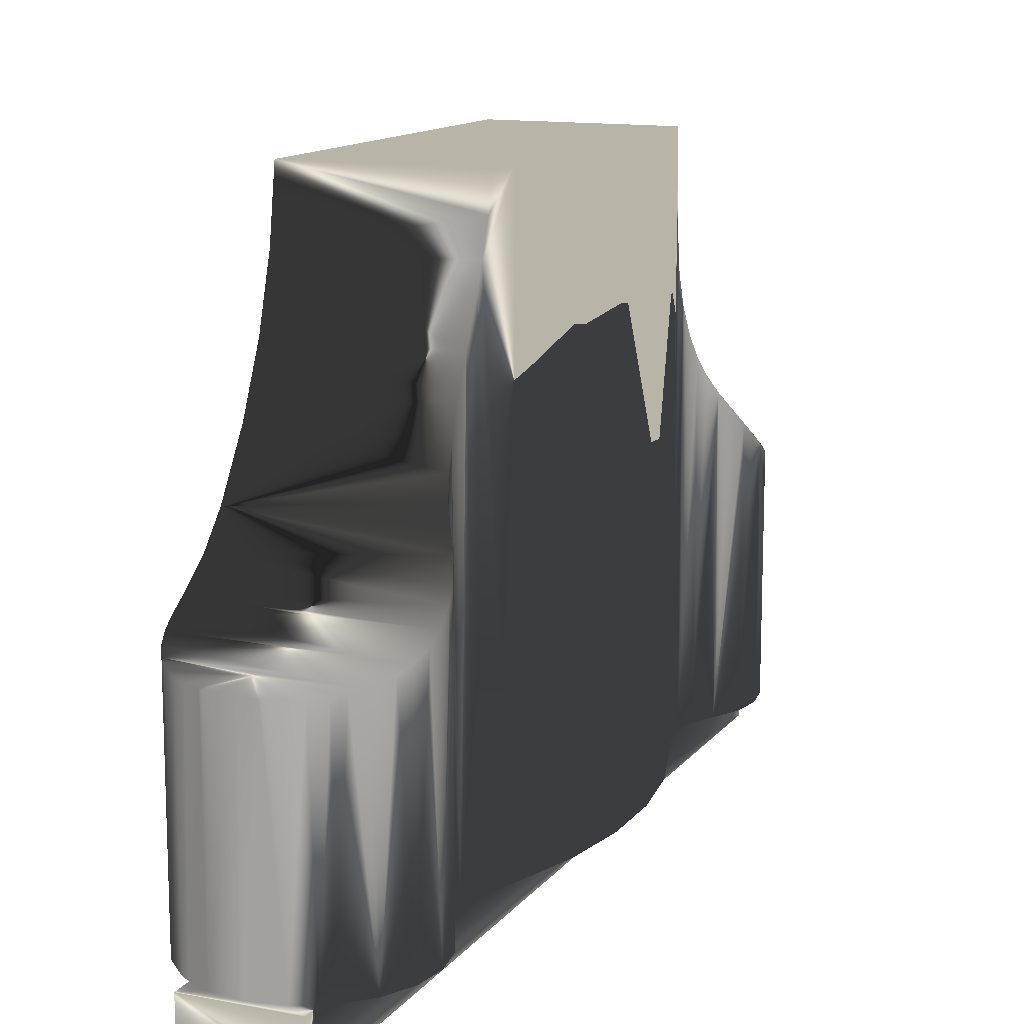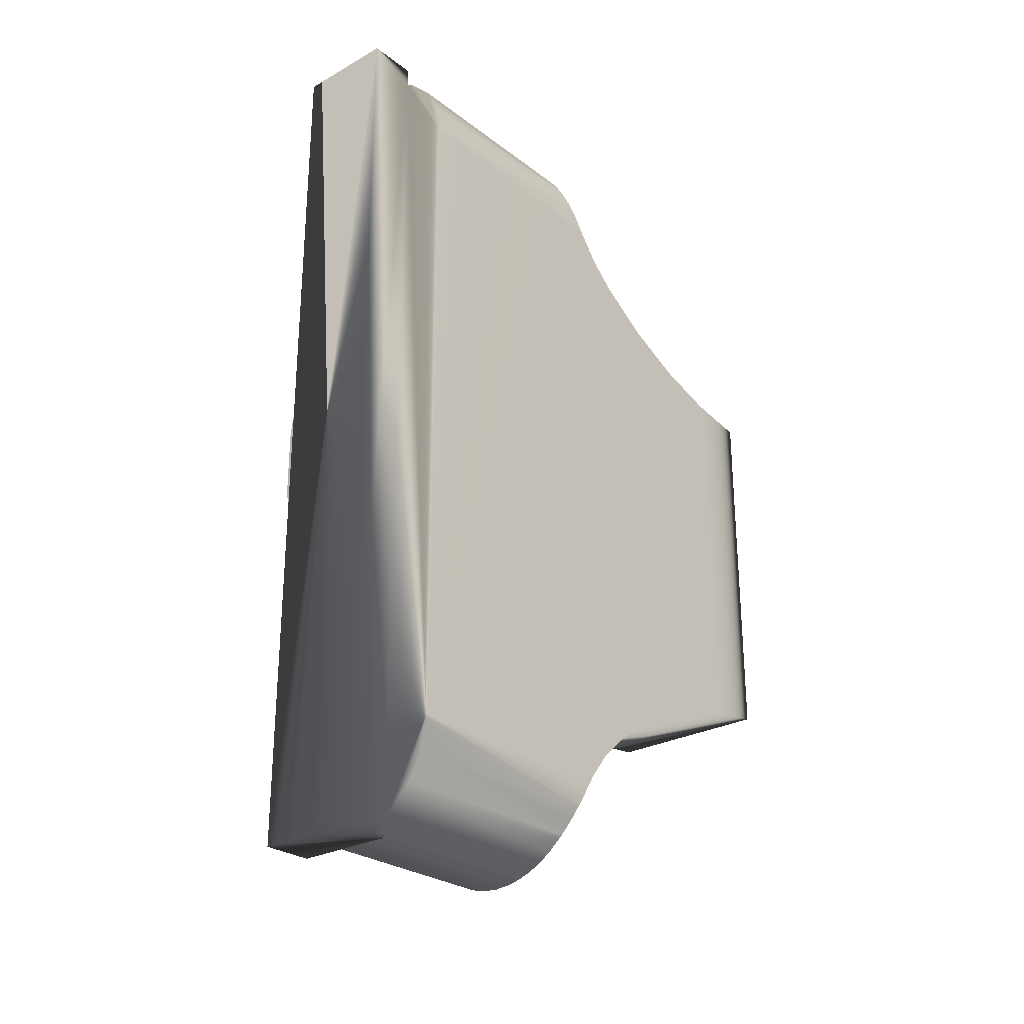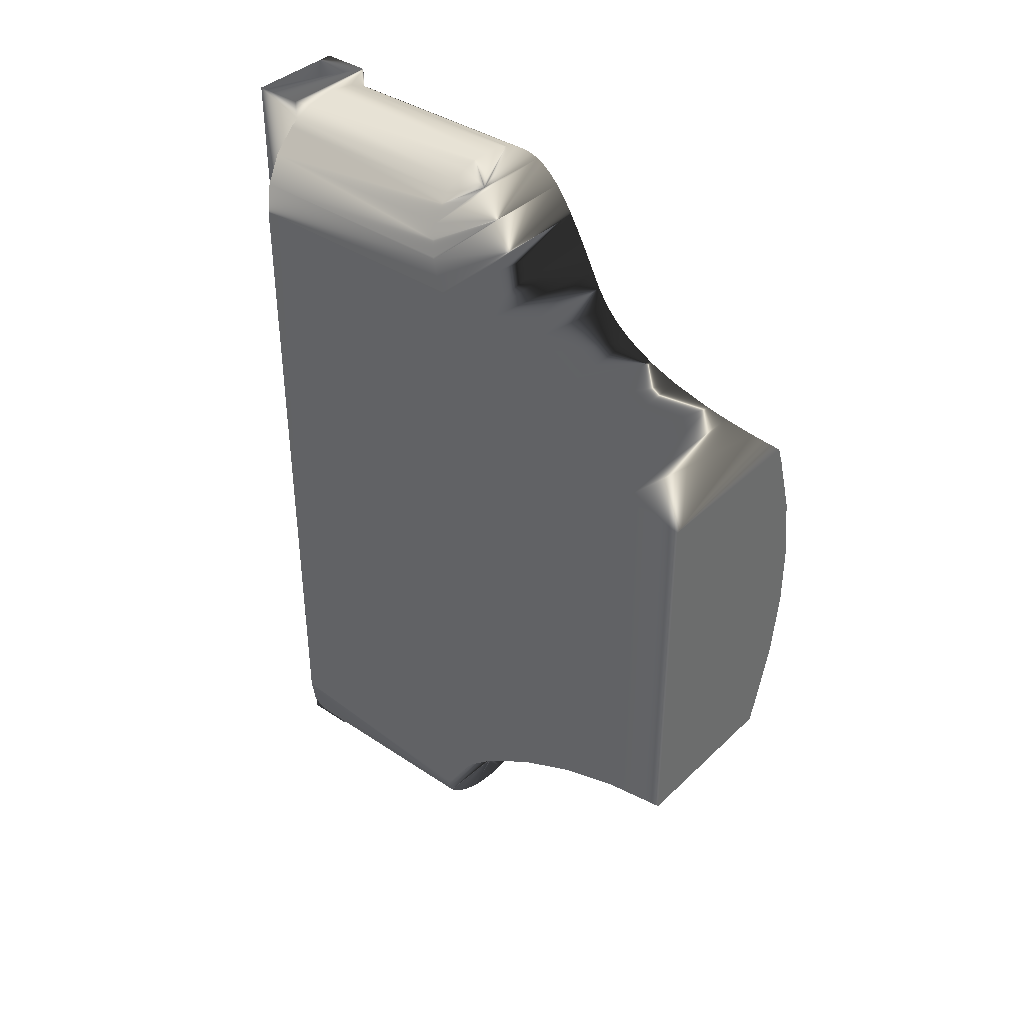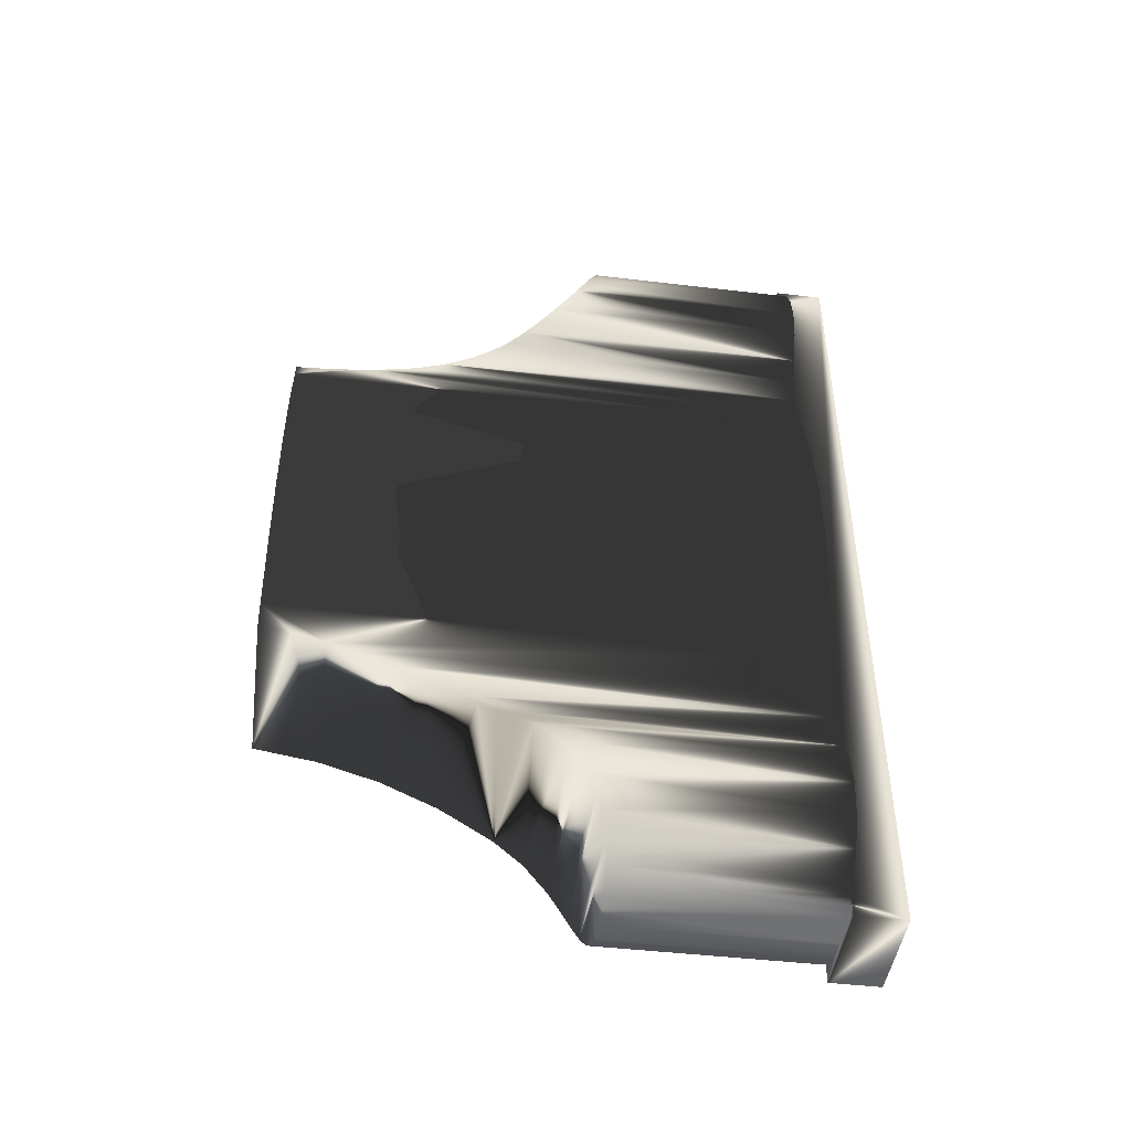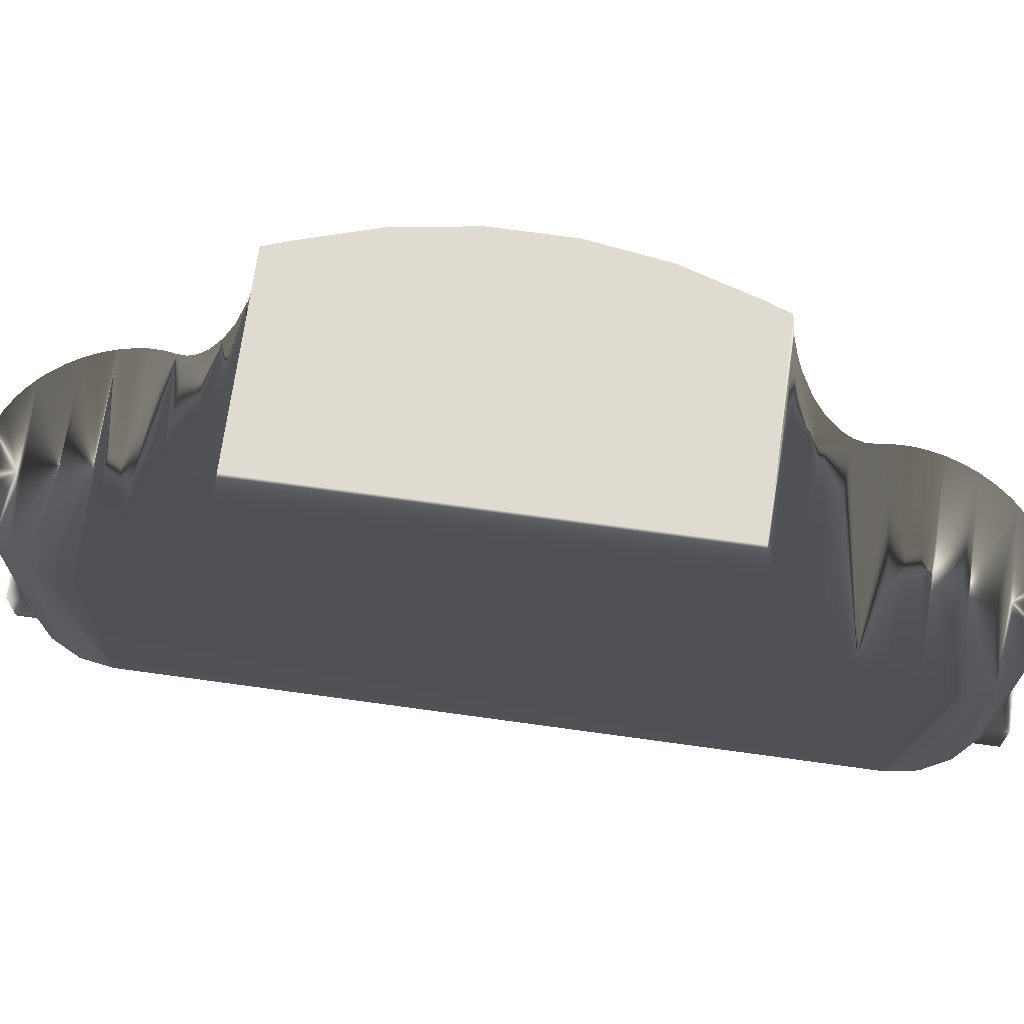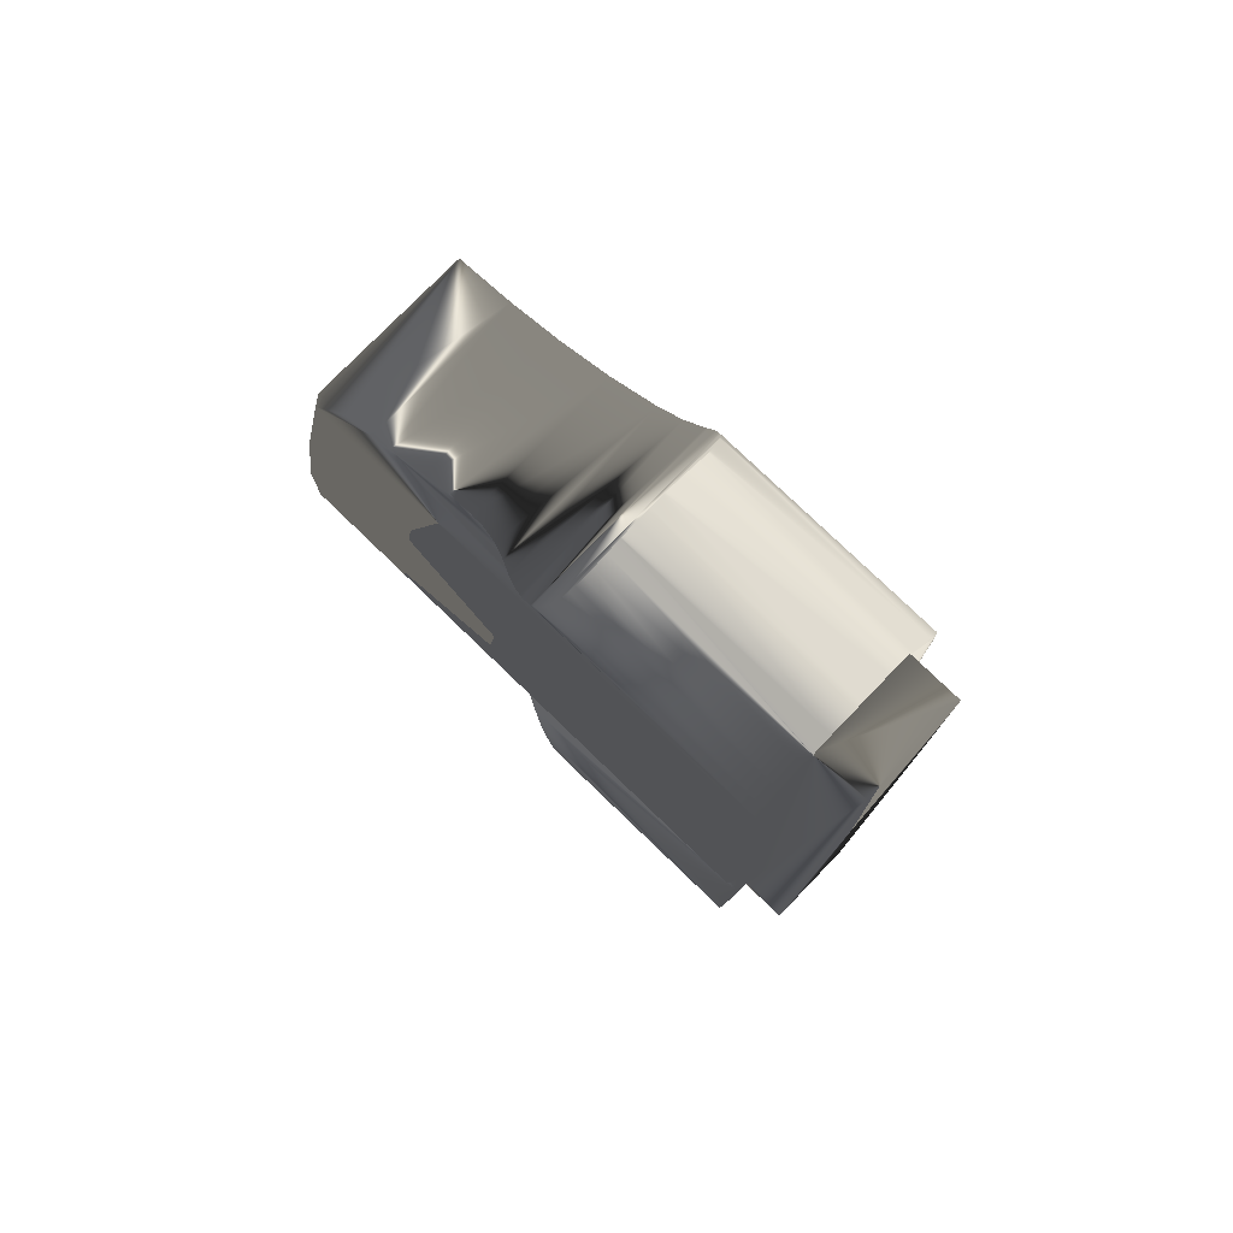
<metadata>
{"format":"obj","ext":"obj","renderer":"f3d","projection":"perspective","resolution":1024,"background":"white","views":[{"elev":13.2,"azim":23.6,"up":"+Z"},{"elev":-27.0,"azim":-139.3,"up":"+Y"},{"elev":38.5,"azim":-49.9,"up":"+Y"},{"elev":-46.0,"azim":82.3,"up":"+Y"},{"elev":70.1,"azim":-82.1,"up":"+Z"},{"elev":77.1,"azim":134.0,"up":"+Y"}]}
</metadata>
<code>
v 0.04717 -0.3346 0.04
v 0.04 -0.3392 0.04
v 0.06446 -0.2227 0.04
v 0.04 0.3392 0.04
v 0.05394 -0.163 0.04
v 0.05121 -0.1837 0.04
v 0.05483 -0.2042 0.04
v 0.04717 0.3346 0.04
v 0.06446 0.2227 0.04
v 0.06483 0.3168 0.04
v 0.07995 -0.2697 0.04
v 0.07612 -0.2944 0.04
v 0.06483 -0.3168 0.04
v 0.07612 0.2944 0.04
v 0.07995 0.2697 0.04
v 0.07593 0.245 0.04
v 0.05483 0.2042 0.04
v 0.05121 0.1837 0.04
v 0.05394 0.163 0.04
v 0.06374 -0.134 0.04
v 0.06374 0.134 0.04
v 0.0796 0.08155 0.04
v 0.08761 0.02738 0.04
v 0.08761 -0.02738 0.04
v 0.0796 -0.08155 0.04
v 0.07593 -0.245 0.04
v 0.06374 0.134 0.468
v 0.05772 0.1509 0.468
v -0.07995 0.1509 0.468
v 0.0796 0.08155 0.468
v -0.07995 -0.1509 0.468
v 0.05772 -0.1509 0.468
v 0.06374 -0.134 0.468
v 0.0796 -0.08155 0.468
v 0.08761 -0.02738 0.468
v 0.08761 0.02738 0.468
v 0.05394 0.163 0.4005
v 0.05518 0.1588 0.4171
v 0.0567 0.154 0.4424
v 0.05121 0.1837 0.3438
v 0.05173 0.1737 0.3678
v 0.06446 0.2227 0.2775
v 0.05866 0.2133 0.2909
v 0.05483 0.2042 0.3051
v 0.05242 0.1951 0.321
v 0.06073 0.322 0.2135
v 0.06483 0.3168 0.2147
v 0.07995 0.2697 0.2343
v 0.07859 0.2553 0.2442
v 0.07593 0.245 0.2528
v 0.07038 0.2321 0.2659
v 0.07141 0.3059 0.2177
v 0.07612 0.2944 0.2219
v 0.07914 0.2814 0.2278
v 0.02489 0.346 0.04
v 0.02489 0.346 0.2102
v 0.03647 0.3411 0.2106
v 0.04717 0.3346 0.2113
v 0.0543 0.3287 0.2122
v -0.02459 0.3461 0.04
v -0.01236 0.349 0.21
v 0.000158 0.3499 0.04
v 0.000158 0.3499 0.21
v 0.01266 0.3489 0.21
v -0.06464 0.317 0.04
v -0.05418 0.3288 0.2122
v -0.04692 0.3347 0.04
v -0.04692 0.3347 0.2113
v -0.04 0.3392 0.04
v -0.03618 0.3413 0.2106
v -0.02459 0.3461 0.2102
v -0.07603 0.2947 0.04
v -0.07126 0.3062 0.2176
v -0.06464 0.317 0.2146
v -0.07995 0.27 0.2341
v -0.07912 0.2815 0.2277
v -0.07995 0.27 0.04
v -0.07651 0.2932 0.2224
v -0.07604 0.2947 0.2218
v 0.06446 -0.2227 0.2775
v 0.05866 -0.2133 0.2909
v 0.05483 -0.2042 0.3051
v 0.05242 -0.1951 0.321
v 0.05121 -0.1837 0.3438
v 0.05173 -0.1737 0.3678
v 0.05394 -0.163 0.4005
v 0.0567 -0.154 0.4424
v 0.05518 -0.1588 0.4171
v -0.07995 -0.27 0.04
v -0.07995 -0.27 0.2341
v -0.07995 -0.2665 0.2363
v -0.07995 0.2227 0.2775
v -0.07995 0.2427 0.2549
v -0.07995 -0.2227 0.2775
v -0.07995 -0.2427 0.2549
v -0.07995 0.2665 0.2363
v -0.07995 -0.1951 0.321
v -0.07995 -0.1737 0.3678
v -0.07995 0.1951 0.321
v -0.07995 -0.1588 0.4171
v -0.07995 0.1737 0.3678
v -0.07995 0.1588 0.4171
v -0.07912 -0.2815 0.2277
v -0.07603 -0.2947 0.04
v -0.06464 -0.317 0.04
v -0.06464 -0.317 0.2146
v -0.07126 -0.3062 0.2176
v -0.07604 -0.2947 0.2218
v -0.07651 -0.2932 0.2224
v -0.02459 -0.3461 0.04
v -0.02459 -0.3461 0.2102
v -0.04 -0.3392 0.04
v -0.03618 -0.3413 0.2106
v -0.04692 -0.3347 0.04
v -0.04692 -0.3347 0.2113
v -0.05418 -0.3288 0.2122
v 0.02489 -0.346 0.04
v 0.01266 -0.3489 0.21
v 0.000158 -0.3499 0.04
v 0.000158 -0.3499 0.21
v -0.01236 -0.349 0.21
v 0.06483 -0.3168 0.2147
v 0.06073 -0.322 0.2135
v 0.0543 -0.3287 0.2122
v 0.04717 -0.3346 0.2113
v 0.03647 -0.3411 0.2106
v 0.02489 -0.346 0.2102
v 0.07141 -0.3059 0.2177
v 0.07612 -0.2944 0.2219
v 0.07914 -0.2814 0.2278
v 0.07995 -0.2697 0.2343
v 0.07859 -0.2553 0.2442
v 0.07593 -0.245 0.2528
v 0.07038 -0.2321 0.2659
v 4.5e-05 0.2946 0.2218
v -0 0.2698 0.2342
v -0.005171 0.3228 0.2133
v -0.005171 -0.3228 0.2133
v -0 -0.2698 0.2342
v 4.5e-05 -0.2946 0.2218
v 0.04 -0.355 0.04
v -0.04 -0.355 0.04
v -0.04 0.355 0.04
v 0.04 0.355 0.04
v 0.04 -0.355 0
v 0.04 0.355 0
v -0.04 -0.355 0
v -0.04 0.355 0
f 1 2 3
f 4 5 6
f 4 6 2
f 2 6 7
f 2 7 3
f 4 8 9
f 9 8 10
f 11 12 13
f 10 14 9
f 9 14 15
f 9 15 16
f 9 17 4
f 4 17 18
f 4 18 5
f 5 18 19
f 5 19 20
f 20 19 21
f 20 21 22
f 22 23 20
f 20 23 24
f 20 24 25
f 1 3 13
f 13 3 26
f 13 26 11
f 27 28 29
f 27 29 30
f 31 32 33
f 33 34 31
f 31 34 35
f 31 35 29
f 29 35 36
f 29 36 30
f 19 37 21
f 21 37 38
f 21 38 27
f 27 38 39
f 27 39 28
f 18 40 19
f 19 40 41
f 19 41 37
f 17 9 42
f 42 43 17
f 17 43 44
f 17 44 18
f 18 44 45
f 18 45 40
f 46 47 10
f 16 15 48
f 48 49 16
f 16 49 50
f 16 50 9
f 9 50 51
f 9 51 42
f 10 47 14
f 47 52 14
f 14 52 53
f 14 53 15
f 15 53 54
f 15 54 48
f 55 56 4
f 4 56 57
f 4 57 8
f 8 57 58
f 8 58 10
f 10 58 59
f 10 59 46
f 60 61 62
f 62 61 63
f 62 63 55
f 55 63 64
f 55 64 56
f 65 66 67
f 67 66 68
f 67 68 69
f 69 68 70
f 69 70 60
f 60 70 71
f 60 71 61
f 72 73 65
f 65 73 74
f 65 74 66
f 75 76 77
f 77 76 78
f 77 78 72
f 72 78 79
f 72 79 73
f 80 3 81
f 81 3 7
f 81 7 82
f 82 7 83
f 83 7 6
f 83 6 84
f 84 6 85
f 85 6 5
f 85 5 86
f 32 87 33
f 33 87 88
f 33 88 20
f 20 88 86
f 20 86 5
f 33 20 25
f 33 25 34
f 34 25 24
f 34 24 35
f 35 24 23
f 35 23 36
f 36 23 22
f 36 22 30
f 30 22 21
f 30 21 27
f 89 90 91
f 92 93 94
f 94 93 95
f 75 77 96
f 96 77 89
f 96 89 93
f 93 89 91
f 93 91 95
f 94 97 92
f 92 97 98
f 92 98 99
f 99 98 100
f 99 100 101
f 31 29 100
f 100 29 102
f 100 102 101
f 103 90 89
f 104 105 106
f 106 107 104
f 104 107 108
f 104 108 89
f 89 108 109
f 89 109 103
f 110 111 112
f 112 111 113
f 112 113 114
f 114 113 115
f 114 115 105
f 105 115 116
f 105 116 106
f 117 118 119
f 119 118 120
f 119 120 110
f 110 120 121
f 110 121 111
f 122 123 13
f 13 123 124
f 13 124 1
f 1 124 125
f 1 125 2
f 2 125 126
f 2 126 117
f 117 126 127
f 117 127 118
f 122 13 128
f 128 13 12
f 128 12 129
f 129 12 130
f 130 12 11
f 130 11 131
f 131 11 132
f 132 11 26
f 132 26 133
f 133 26 134
f 134 26 3
f 134 3 80
f 89 77 69
f 72 65 77
f 77 65 67
f 77 67 69
f 105 104 114
f 114 104 89
f 114 89 112
f 112 89 69
f 135 79 78
f 136 75 96
f 54 53 136
f 47 46 135
f 79 135 73
f 47 135 52
f 52 135 53
f 53 135 78
f 53 78 136
f 136 78 76
f 136 76 75
f 137 71 70
f 70 68 137
f 137 68 66
f 137 66 74
f 73 135 74
f 74 135 46
f 74 46 137
f 137 46 59
f 137 59 58
f 64 63 137
f 137 63 61
f 137 61 71
f 58 57 137
f 137 57 56
f 137 56 64
f 54 136 48
f 48 136 96
f 48 96 49
f 49 96 93
f 49 93 50
f 50 93 51
f 51 93 92
f 51 92 42
f 40 45 99
f 43 42 92
f 99 45 92
f 92 45 44
f 92 44 43
f 40 99 41
f 41 99 101
f 41 101 37
f 37 101 102
f 37 102 38
f 38 102 39
f 39 102 29
f 39 29 28
f 138 124 123
f 80 94 134
f 134 94 95
f 129 130 139
f 139 130 131
f 139 131 91
f 91 131 132
f 91 132 95
f 95 132 133
f 95 133 134
f 91 90 139
f 139 90 103
f 139 103 129
f 140 123 122
f 103 109 129
f 129 109 140
f 129 140 128
f 128 140 122
f 121 120 138
f 138 120 118
f 138 118 127
f 127 126 138
f 138 126 125
f 138 125 124
f 115 113 138
f 138 113 111
f 138 111 121
f 109 108 140
f 140 108 107
f 140 107 123
f 123 107 106
f 123 106 138
f 138 106 116
f 138 116 115
f 32 31 87
f 87 31 100
f 87 100 88
f 97 84 98
f 98 84 85
f 98 85 100
f 100 85 86
f 100 86 88
f 80 81 94
f 94 81 82
f 94 82 97
f 97 82 83
f 97 83 84
f 2 117 141
f 141 117 119
f 141 119 142
f 142 119 110
f 142 110 112
f 69 60 143
f 143 60 62
f 143 62 144
f 144 62 55
f 144 55 4
f 141 145 2
f 2 145 146
f 2 146 4
f 4 146 144
f 147 145 142
f 142 145 141
f 143 148 69
f 69 148 147
f 69 147 112
f 112 147 142
f 146 148 144
f 144 148 143
f 147 148 145
f 145 148 146

</code>
